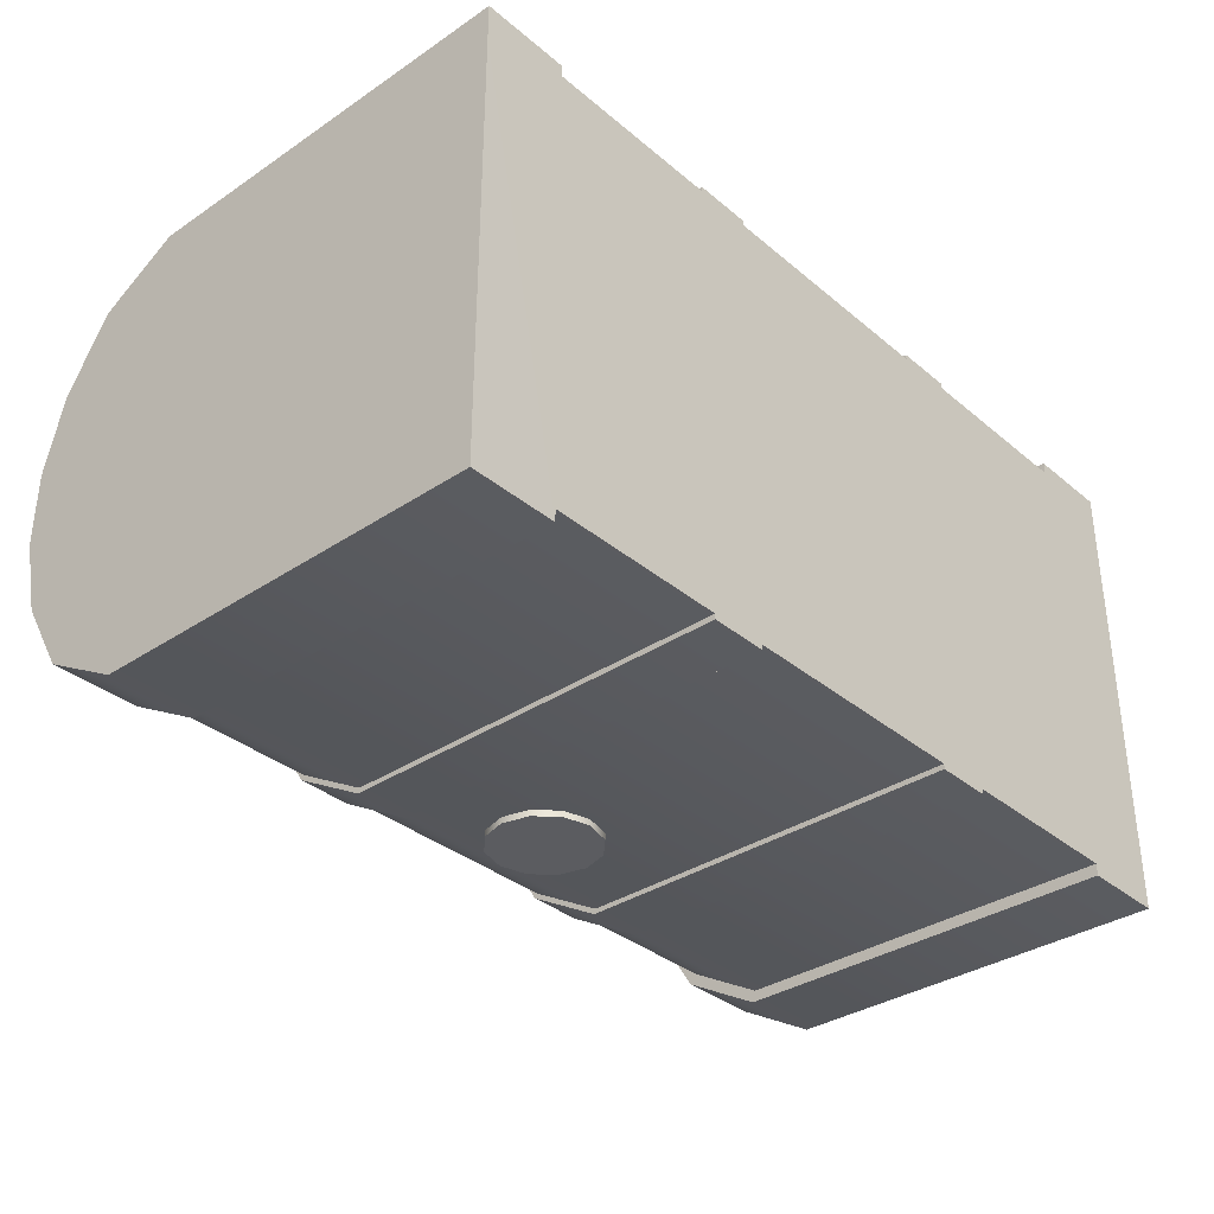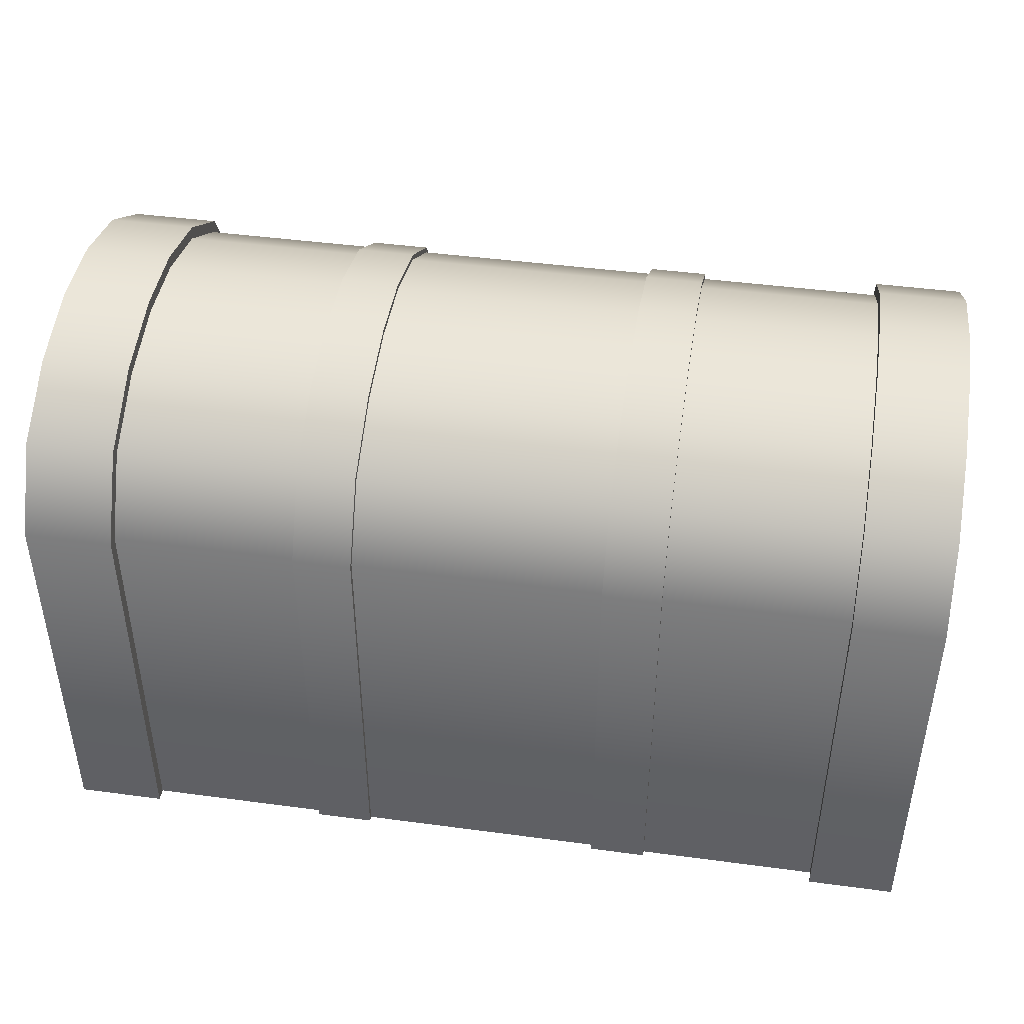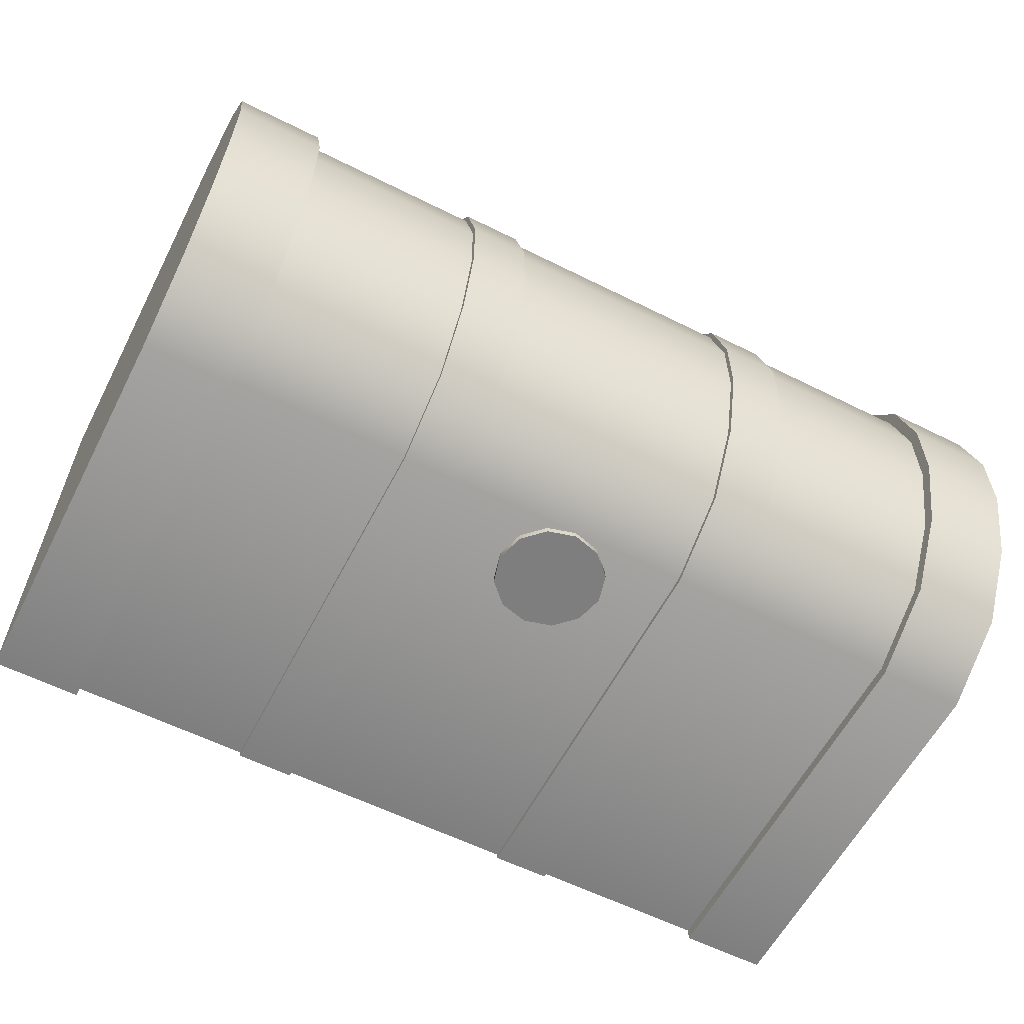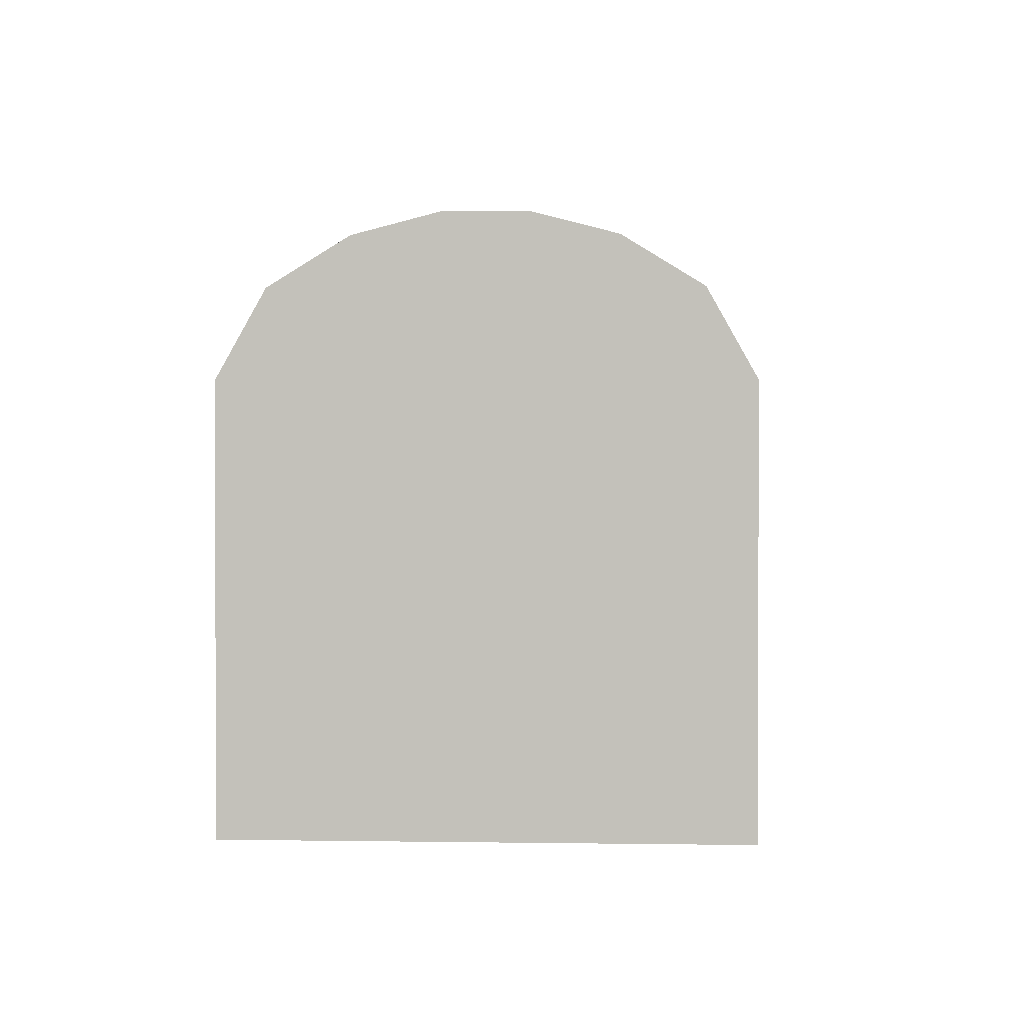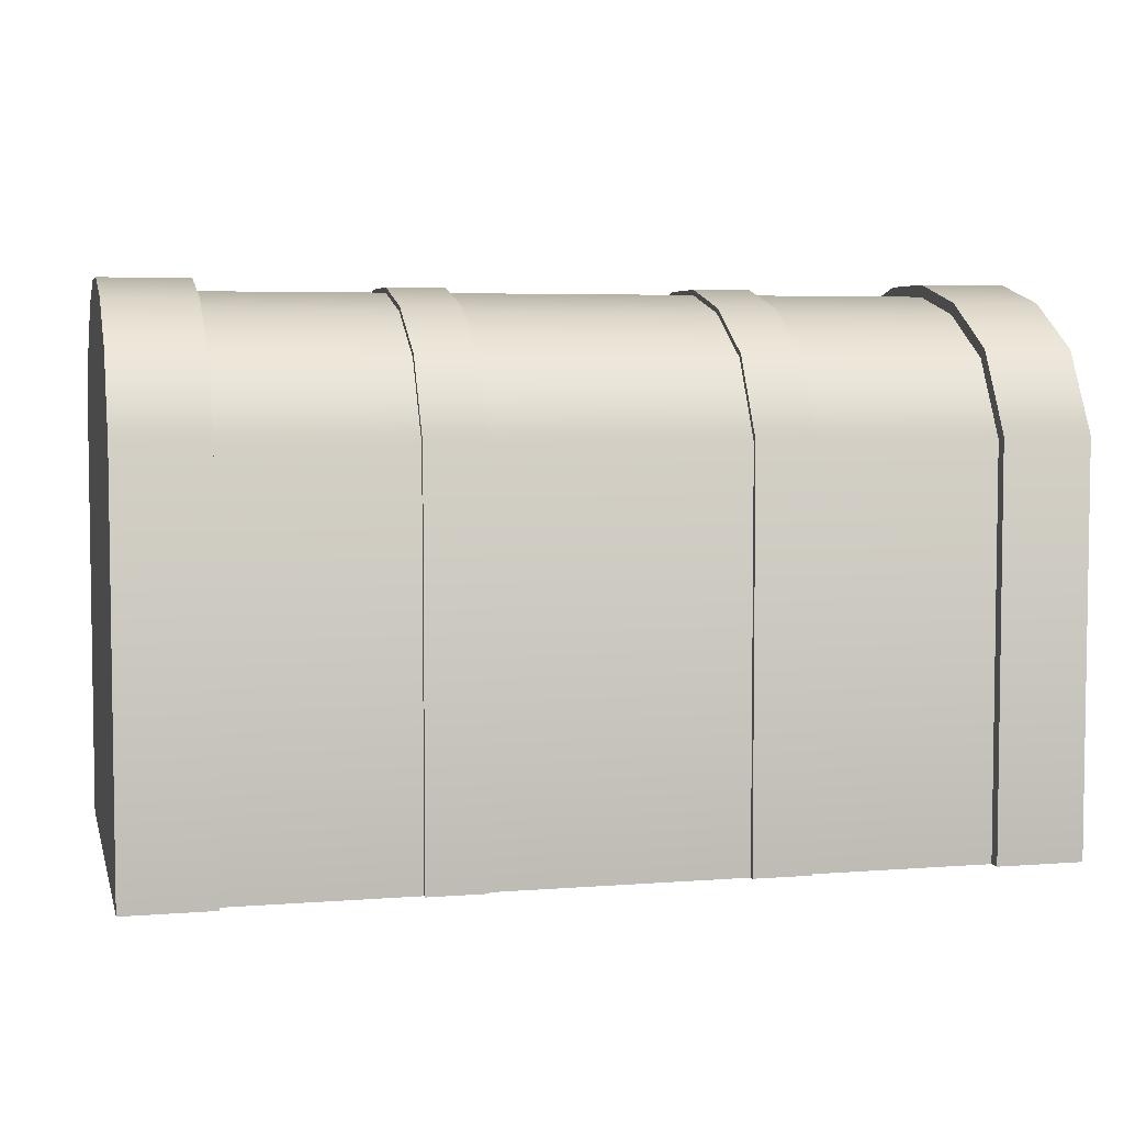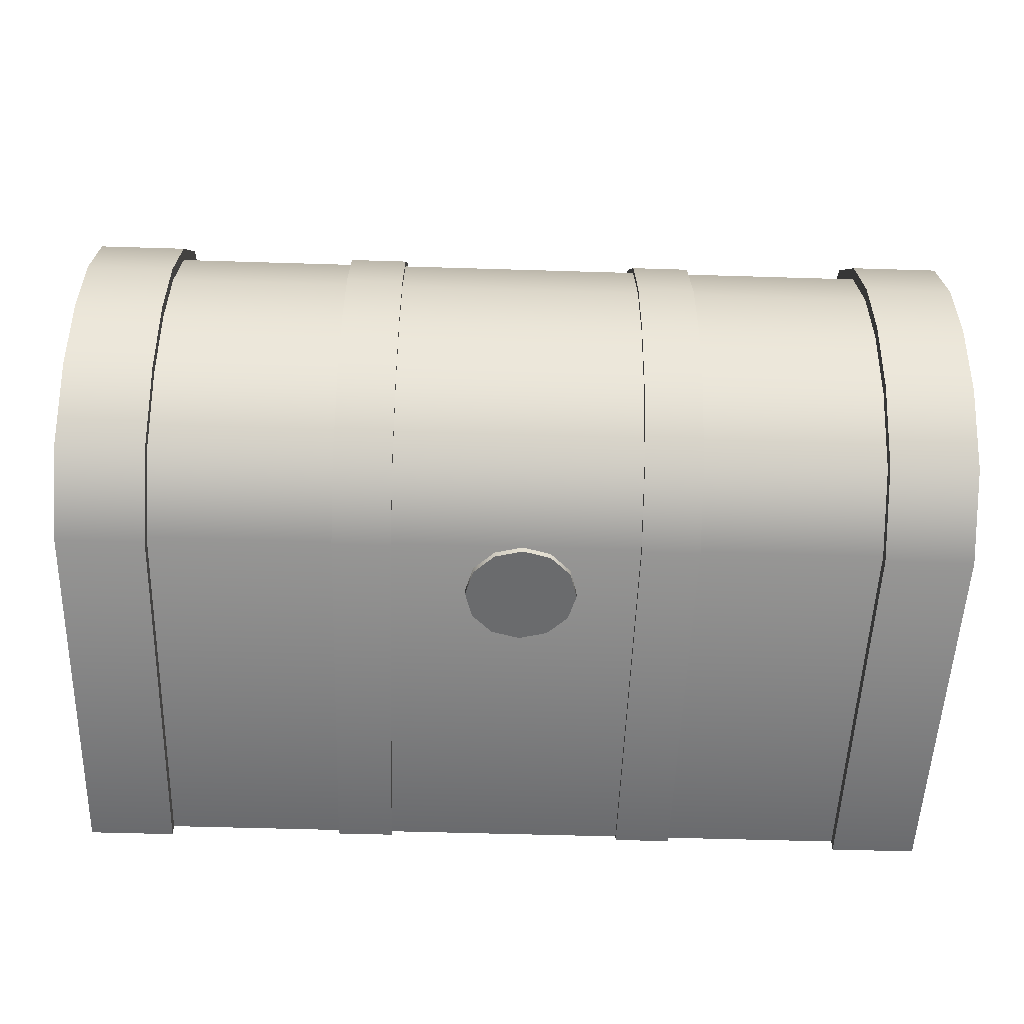
<metadata>
{"format":"obj","ext":"obj","renderer":"f3d","projection":"perspective","resolution":1024,"background":"white","views":[{"elev":-34.5,"azim":-48.1,"up":"+Z"},{"elev":44.2,"azim":8.9,"up":"+Y"},{"elev":-59.5,"azim":152.8,"up":"+Z"},{"elev":1.8,"azim":93.0,"up":"+Y"},{"elev":4.9,"azim":-13.8,"up":"+Y"},{"elev":-53.2,"azim":178.1,"up":"+Z"}]}
</metadata>
<code>
v  -7.744 10.35 4.087
v  -7.744 11.32 2.505
v  -9.617 11.32 2.505
v  -9.617 10.35 4.087
v  -7.744 0 5.068
v  -7.744 8.62 5.059
v  -9.617 8.62 5.059
v  -9.617 0 5.068
v  7.744 0 -5.068
v  7.744 8.62 -5.059
v  9.617 8.62 -5.059
v  9.617 0 -5.068
v  9.617 11.32 -2.505
v  7.744 11.32 -2.505
v  7.744 11.75 -0.8147
v  9.617 11.75 -0.8147
v  9.617 11.75 0.8147
v  7.744 11.75 0.8147
v  7.744 11.32 2.505
v  9.617 11.32 2.505
v  9.617 10.35 -4.087
v  7.744 10.35 -4.087
v  9.617 10.35 4.087
v  7.744 10.35 4.087
v  9.617 0 5.068
v  9.617 8.62 5.059
v  7.744 8.62 5.059
v  7.744 0 5.068
v  -9.617 0 -5.068
v  -9.617 8.62 -5.059
v  -7.744 8.62 -5.059
v  -7.744 0 -5.068
v  -9.617 11.32 -2.505
v  -9.617 11.75 -0.8147
v  -7.744 11.75 -0.8147
v  -7.744 11.32 -2.505
v  -9.617 11.75 0.8147
v  -7.744 11.75 0.8147
v  -9.617 10.35 -4.087
v  -7.744 10.35 -4.087
v  -3.87 10.17 3.9
v  -3.87 11.08 2.404
v  -7.744 11.08 2.404
v  -7.744 10.17 3.9
v  -3.87 0 4.809
v  -3.87 8.555 4.809
v  -7.744 8.555 4.809
v  -7.744 0 4.809
v  3.87 0 -4.809
v  3.87 8.555 -4.809
v  7.744 8.555 -4.809
v  7.744 0 -4.809
v  3.87 11.08 -2.404
v  3.87 11.49 -0.7824
v  7.744 11.49 -0.7824
v  7.744 11.08 -2.404
v  3.87 11.49 0.7824
v  3.87 11.08 2.404
v  7.744 11.08 2.404
v  7.744 11.49 0.7824
v  3.87 10.17 -3.9
v  7.744 10.17 -3.9
v  7.744 10.17 3.9
v  3.87 10.17 3.9
v  7.744 0 4.809
v  7.744 8.555 4.809
v  3.87 8.555 4.809
v  3.87 0 4.809
v  -7.744 0 -4.809
v  -7.744 8.555 -4.809
v  -3.87 8.555 -4.809
v  -3.87 0 -4.809
v  -7.744 11.08 -2.404
v  -7.744 11.49 -0.7824
v  -3.87 11.49 -0.7824
v  -3.87 11.08 -2.404
v  -7.744 11.49 0.7824
v  -3.87 11.49 0.7824
v  -7.744 10.17 -3.9
v  -3.87 10.17 -3.9
v  -2.634 10.17 3.9
v  2.634 10.17 3.9
v  2.634 11.08 2.404
v  -2.634 11.08 2.404
v  -2.634 0 4.809
v  2.634 0 4.809
v  2.634 8.555 4.809
v  -2.634 8.555 4.809
v  2.634 0 -4.809
v  -2.634 0 -4.809
v  -2.634 8.555 -4.809
v  2.634 8.555 -4.809
v  2.634 11.08 -2.404
v  -2.634 11.08 -2.404
v  -2.634 11.49 -0.7824
v  2.634 11.49 -0.7824
v  2.634 11.49 0.7824
v  -2.634 11.49 0.7824
v  2.634 10.17 -3.9
v  -2.634 10.17 -3.9
v  -3.87 10.25 3.981
v  -2.634 10.25 3.981
v  -2.634 11.18 2.448
v  -3.87 11.18 2.448
v  -3.87 0 4.921
v  -2.634 0 4.921
v  -2.634 8.583 4.918
v  -3.87 8.583 4.918
v  3.87 0 -4.921
v  2.634 0 -4.921
v  2.634 8.583 -4.918
v  3.87 8.583 -4.918
v  3.87 11.18 -2.448
v  2.634 11.18 -2.448
v  2.634 11.6 -0.7964
v  3.87 11.6 -0.7964
v  3.87 11.6 0.7964
v  2.634 11.6 0.7964
v  2.634 11.18 2.448
v  3.87 11.18 2.448
v  3.87 10.25 -3.981
v  2.634 10.25 -3.981
v  2.634 10.25 3.981
v  3.87 10.25 3.981
v  2.634 0 4.921
v  3.87 0 4.921
v  3.87 8.583 4.918
v  2.634 8.583 4.918
v  -2.634 0 -4.921
v  -3.87 0 -4.921
v  -3.87 8.583 -4.918
v  -2.634 8.583 -4.918
v  -2.634 11.18 -2.448
v  -3.87 11.18 -2.448
v  -3.87 11.6 -0.7964
v  -2.634 11.6 -0.7964
v  -2.634 11.6 0.7964
v  -3.87 11.6 0.7964
v  -2.634 10.25 -3.981
v  -3.87 10.25 -3.981
v  -9.617 10.57 -2.188
v  -9.617 9.771 -3.487
v  -9.617 8.409 -4.253
v  -9.617 10.57 2.188
v  -9.617 0.001 -4.261
v  -9.617 0.001 4.261
v  -9.617 8.409 4.253
v  -9.617 9.771 3.487
v  -9.617 10.94 -0.7132
v  -9.617 10.94 0.7131
v  9.617 10.57 2.188
v  9.617 9.771 3.487
v  9.617 8.409 4.253
v  9.617 10.57 -2.188
v  9.617 0.001 4.261
v  9.617 0.001 -4.261
v  9.617 8.409 -4.253
v  9.617 9.771 -3.487
v  9.617 10.94 0.7131
v  9.617 10.94 -0.7132
v  1.05 7.357 -4.785
v  0.8904 6.763 -4.785
v  0.8904 6.763 -4.945
v  1.05 7.357 -4.945
v  0.4549 6.327 -4.785
v  0.4549 6.327 -4.945
v  -0.14 6.168 -4.785
v  -0.14 6.168 -4.945
v  -0.7348 6.327 -4.785
v  -0.7348 6.327 -4.945
v  -1.17 6.763 -4.785
v  -1.17 6.763 -4.945
v  -1.33 7.357 -4.785
v  -1.33 7.357 -4.945
v  -1.17 7.952 -4.785
v  -1.17 7.952 -4.945
v  -0.7348 8.388 -4.785
v  -0.7348 8.388 -4.945
v  -0.14 8.547 -4.785
v  -0.14 8.547 -4.945
v  0.4549 8.388 -4.785
v  0.4549 8.388 -4.945
v  0.8904 7.952 -4.785
v  0.8904 7.952 -4.945
g treasure_chest
f 1 2 3 4
f 5 6 7 8
f 9 10 11 12
f 13 14 15 16
f 17 18 19 20
f 21 22 14 13
f 7 6 1 4
f 11 10 22 21
f 16 15 18 17
f 23 20 19 24
f 25 26 27 28
f 29 30 31 32
f 33 34 35 36
f 37 3 2 38
f 39 33 36 40
f 26 23 24 27
f 30 39 40 31
f 34 37 38 35
f 41 42 43 44
f 45 46 47 48
f 49 50 51 52
f 53 54 55 56
f 57 58 59 60
f 61 53 56 62
f 46 41 44 47
f 50 61 62 51
f 54 57 60 55
f 63 59 58 64
f 65 66 67 68
f 69 70 71 72
f 73 74 75 76
f 77 43 42 78
f 79 73 76 80
f 66 63 64 67
f 70 79 80 71
f 74 77 78 75
f 81 82 83 84
f 85 86 87 88
f 89 90 91 92
f 93 94 95 96
f 97 98 84 83
f 99 100 94 93
f 88 87 82 81
f 92 91 100 99
f 96 95 98 97
f 101 102 103 104
f 105 106 107 108
f 109 110 111 112
f 113 114 115 116
f 117 118 119 120
f 121 122 114 113
f 108 107 102 101
f 112 111 122 121
f 116 115 118 117
f 123 124 120 119
f 125 126 127 128
f 129 130 131 132
f 133 134 135 136
f 137 138 104 103
f 139 140 134 133
f 128 127 124 123
f 132 131 140 139
f 136 135 138 137
f 42 41 101 104
f 41 46 108 101
f 46 45 105 108
f 85 88 107 106
f 88 81 102 107
f 81 84 103 102
f 84 98 137 103
f 98 95 136 137
f 95 94 133 136
f 94 100 139 133
f 100 91 132 139
f 91 90 129 132
f 72 71 131 130
f 71 80 140 131
f 80 76 134 140
f 76 75 135 134
f 75 78 138 135
f 78 42 104 138
f 50 49 109 112
f 89 92 111 110
f 92 99 122 111
f 99 93 114 122
f 93 96 115 114
f 96 97 118 115
f 97 83 119 118
f 83 82 123 119
f 82 87 128 123
f 87 86 125 128
f 68 67 127 126
f 67 64 124 127
f 64 58 120 124
f 58 57 117 120
f 57 54 116 117
f 54 53 113 116
f 53 61 121 113
f 61 50 112 121
f 141 142 143 144
f 143 145 146 144
f 146 147 148 144
f 149 141 144 150
f 48 47 6 5
f 47 44 1 6
f 44 43 2 1
f 43 77 38 2
f 77 74 35 38
f 74 73 36 35
f 73 79 40 36
f 79 70 31 40
f 70 69 32 31
f 151 152 153 154
f 153 155 156 154
f 156 157 158 154
f 159 151 154 160
f 52 51 10 9
f 51 62 22 10
f 62 56 14 22
f 56 55 15 14
f 55 60 18 15
f 60 59 19 18
f 59 63 24 19
f 63 66 27 24
f 66 65 28 27
f 29 145 143 30
f 30 143 142 39
f 39 142 141 33
f 33 141 149 34
f 34 149 150 37
f 37 150 144 3
f 3 144 148 4
f 4 148 147 7
f 7 147 146 8
f 25 155 153 26
f 26 153 152 23
f 23 152 151 20
f 20 151 159 17
f 17 159 160 16
f 16 160 154 13
f 13 154 158 21
f 21 158 157 11
f 11 157 156 12
f 52 9 12 156
f 155 25 28 156
f 156 28 65 68
f 68 126 125 86
f 156 68 86 90
f 85 106 105 45
f 48 5 8 146
f 45 48 146 85
f 86 85 146 90
f 145 29 32 146
f 146 32 69 72
f 72 130 129 90
f 146 72 90
f 156 90 89 49
f 89 110 109 49
f 52 156 49
f 161 162 163 164
f 162 165 166 163
f 165 167 168 166
f 167 169 170 168
f 169 171 172 170
f 171 173 174 172
f 173 175 176 174
f 175 177 178 176
f 177 179 180 178
f 179 181 182 180
f 181 183 184 182
f 183 161 164 184
f 163 166 168 184
f 168 170 172 176
f 172 174 176
f 176 178 180 184
f 180 182 184
f 168 176 184
f 164 163 184

</code>
